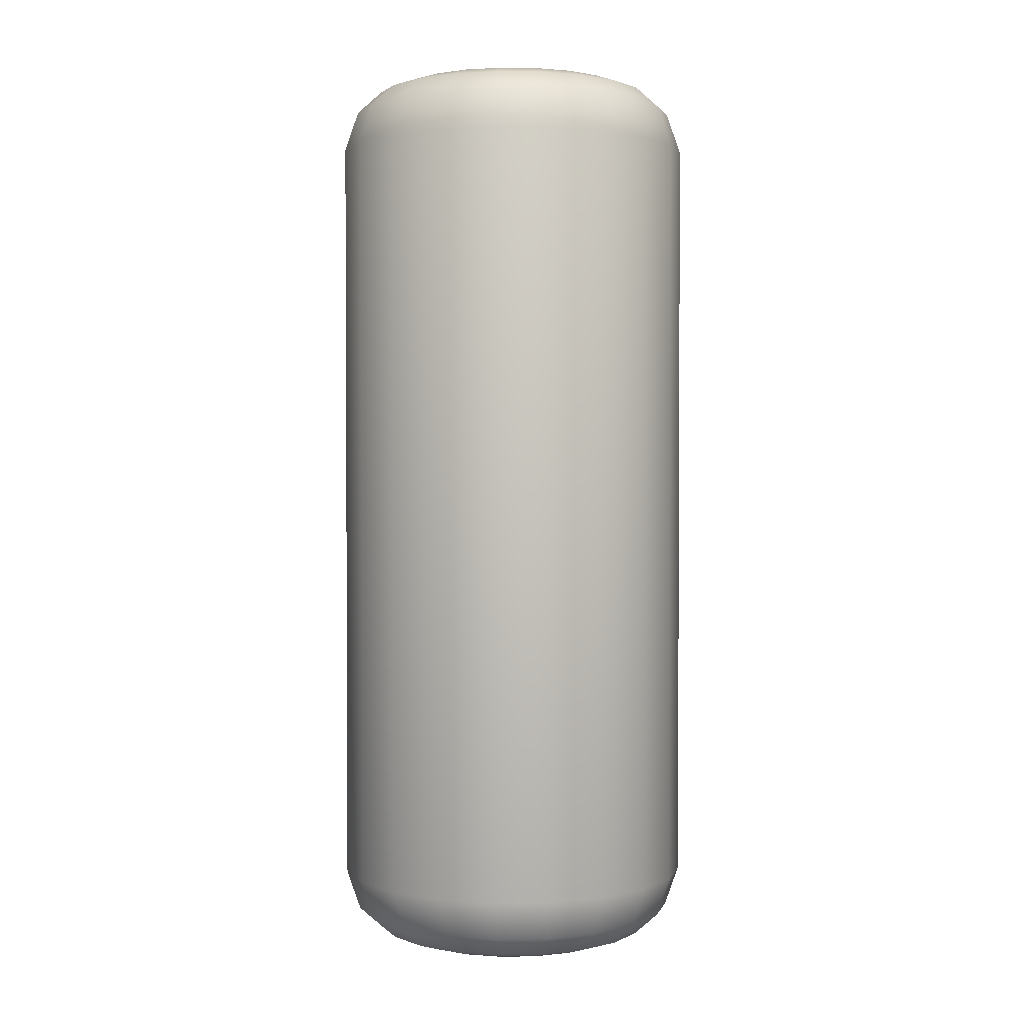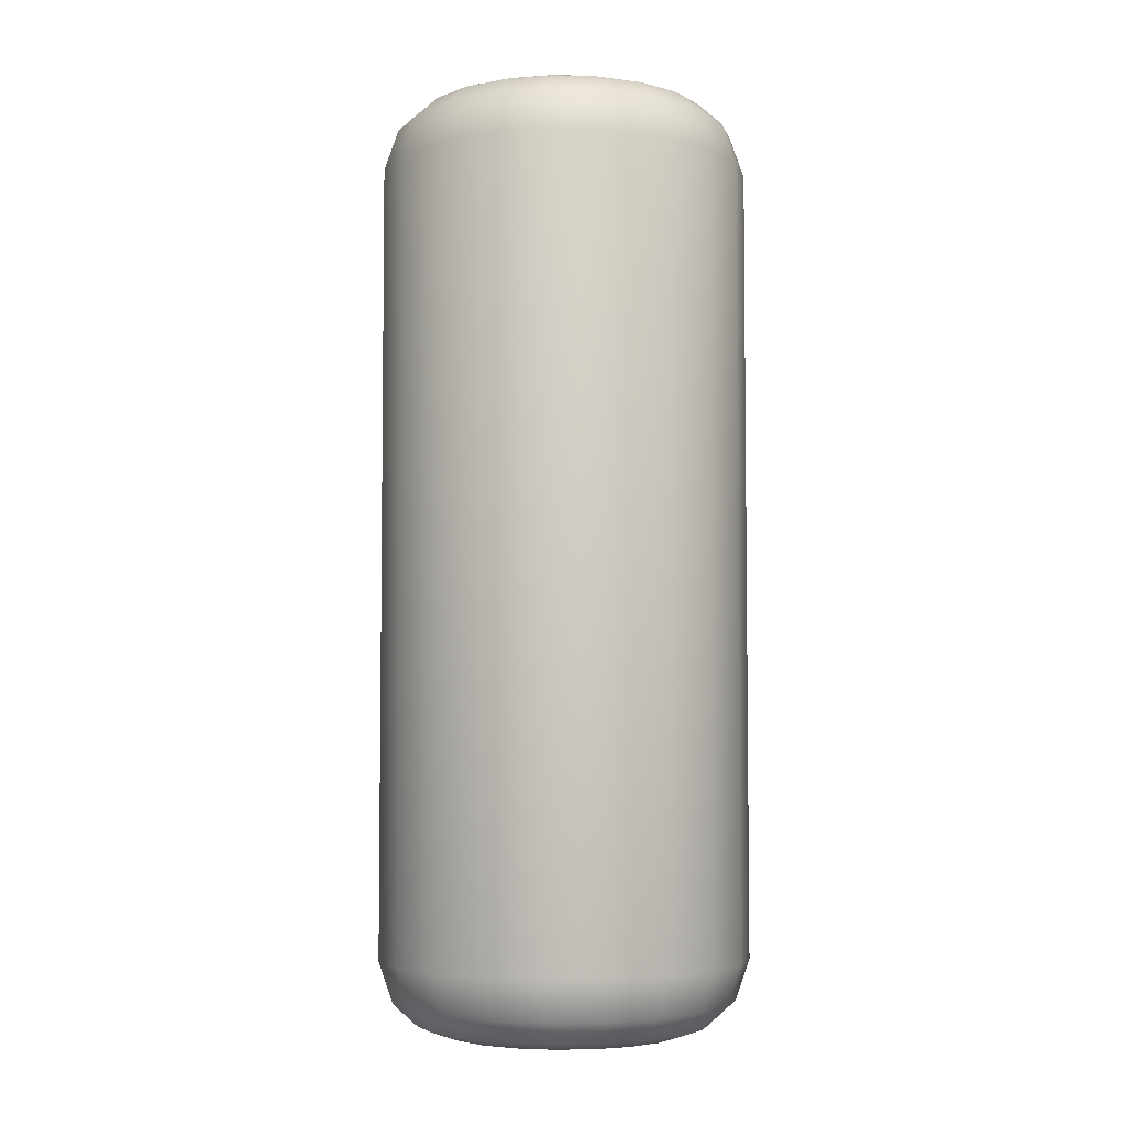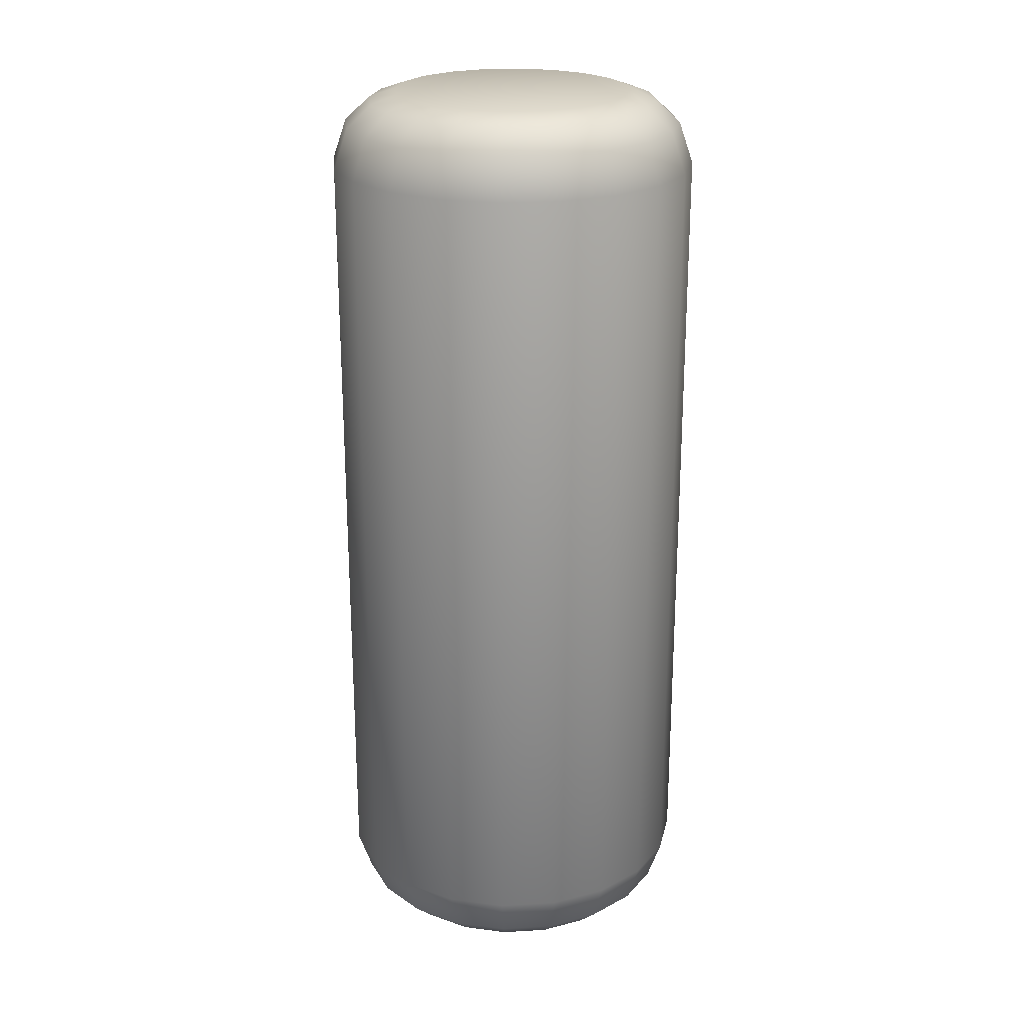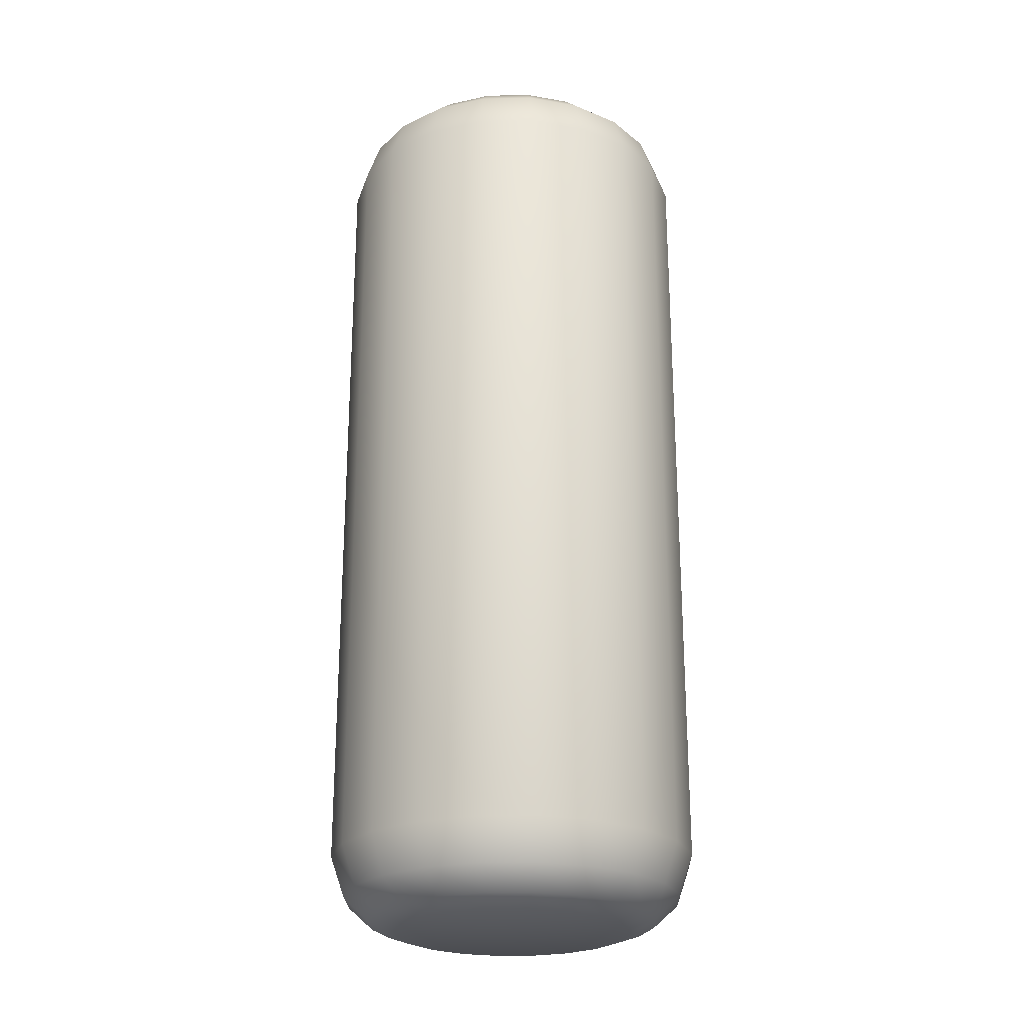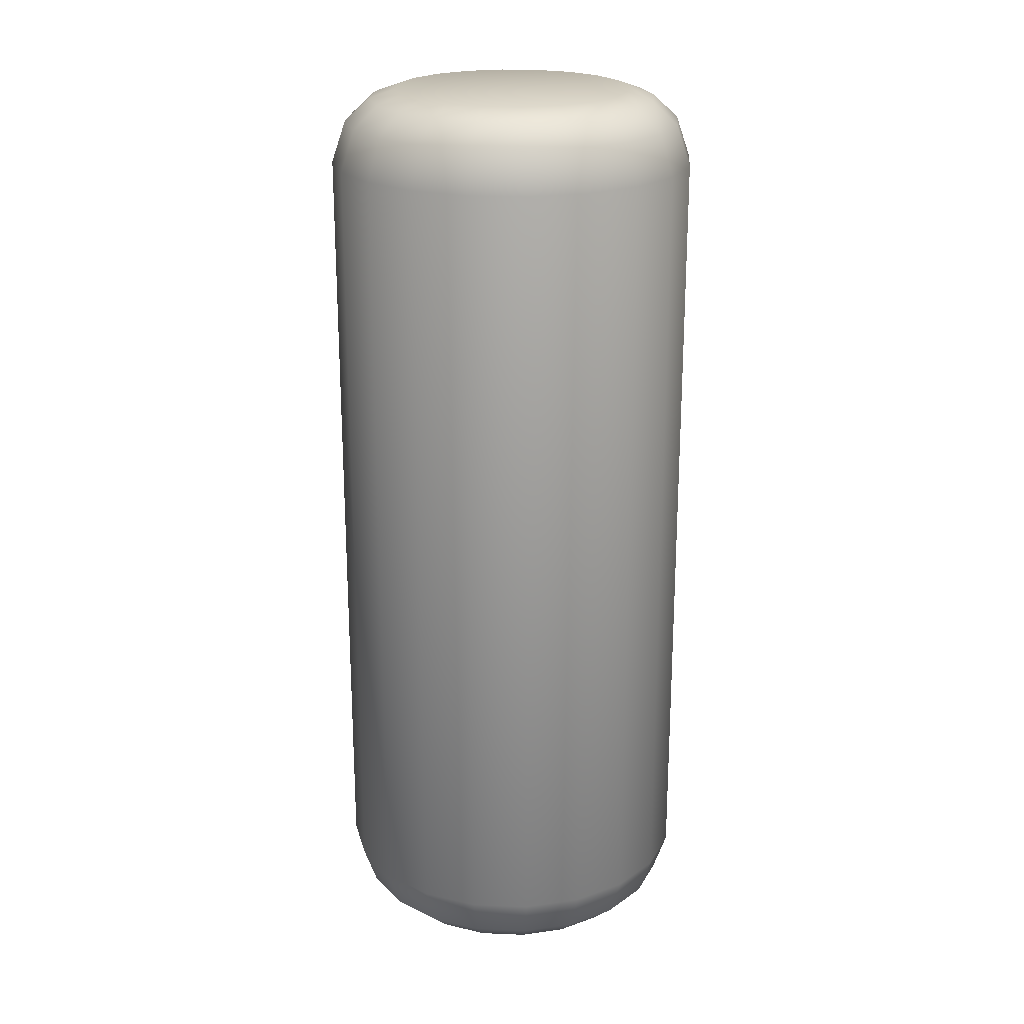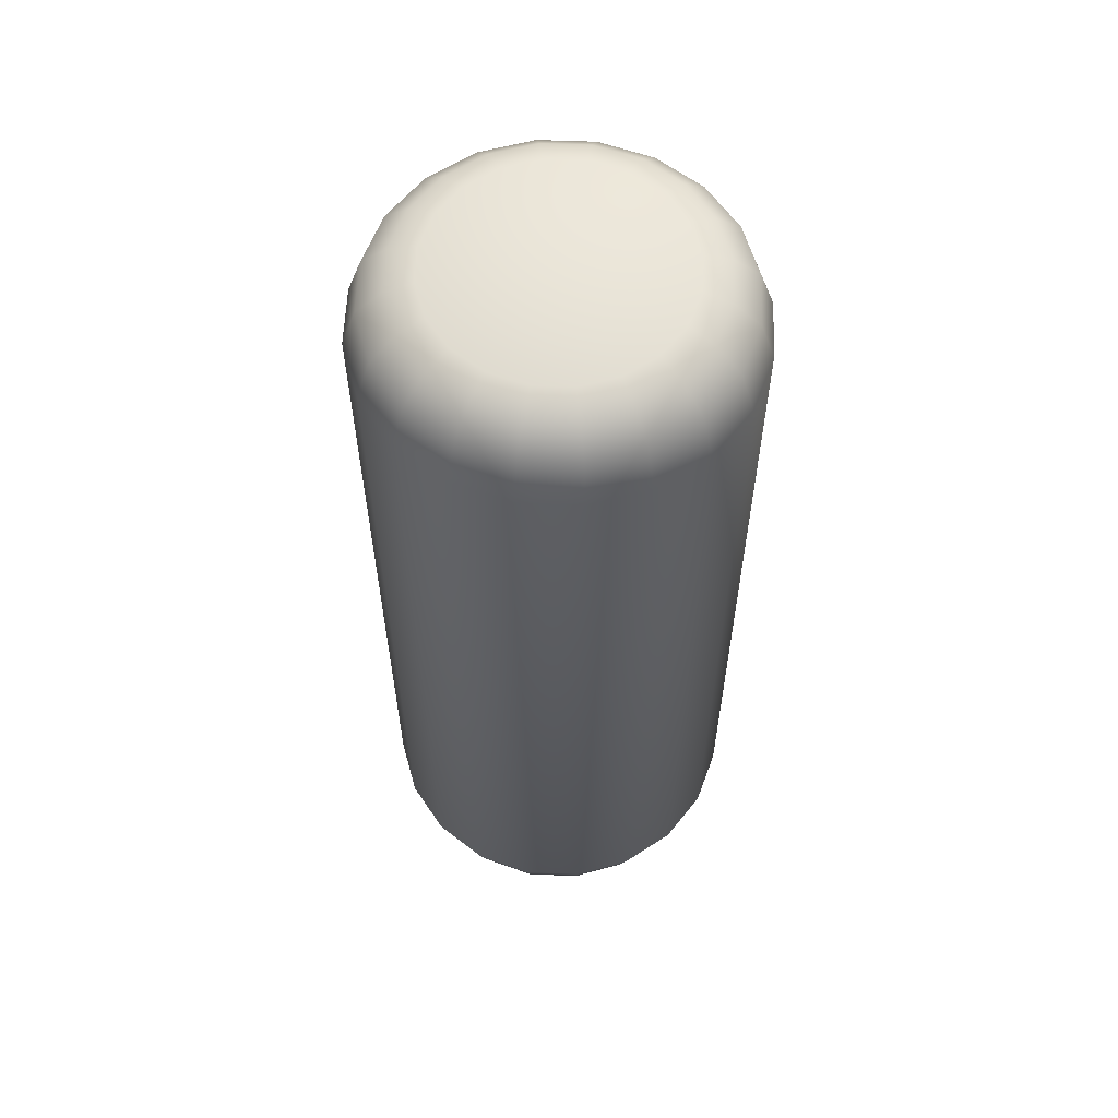
<metadata>
{"format":"obj","ext":"obj","renderer":"f3d","projection":"perspective","resolution":1024,"background":"white","views":[{"elev":1.9,"azim":-156.3,"up":"+Y"},{"elev":-4.7,"azim":76.4,"up":"+Y"},{"elev":23.1,"azim":-104.7,"up":"+Y"},{"elev":-24.2,"azim":118.9,"up":"+Y"},{"elev":21.9,"azim":139.1,"up":"+Y"},{"elev":59.3,"azim":29.3,"up":"+Y"}]}
</metadata>
<code>
o Hexoganal_module_03.015_Cylinder.013
v 7.233 33.65 0
v 6.879 33.65 2.235
v 5.851 33.65 4.251
v 4.251 33.65 5.851
v 2.235 33.65 6.879
v 1.1e-05 33.65 7.233
v -2.235 33.65 6.879
v -4.251 33.65 5.851
v -5.851 33.65 4.251
v -6.879 33.65 2.235
v -7.233 33.65 1e-06
v -6.879 33.65 -2.235
v -5.851 33.65 -4.251
v -4.251 33.65 -5.851
v -2.235 33.65 -6.879
v 1.1e-05 33.65 -7.233
v 2.235 33.65 -6.879
v 4.251 33.65 -5.851
v 5.851 33.65 -4.251
v 6.879 33.65 -2.235
v 6.358 35.24 2.066
v 6.685 35.24 0
v 5.408 35.24 3.929
v 3.93 35.24 5.408
v 2.066 35.24 6.358
v 1.1e-05 35.24 6.685
v -2.066 35.24 6.358
v -3.929 35.24 5.408
v -5.408 35.24 3.929
v -6.358 35.24 2.066
v -6.685 35.24 1e-06
v -6.358 35.24 -2.066
v -5.408 35.24 -3.929
v -3.929 35.24 -5.408
v -2.066 35.24 -6.358
v 1.1e-05 35.24 -6.685
v 2.066 35.24 -6.358
v 3.93 35.24 -5.408
v 5.408 35.24 -3.929
v 6.358 35.24 -2.066
v 5.426 36.13 1.763
v 5.705 36.13 0
v 4.616 36.13 3.354
v 3.354 36.13 4.616
v 1.763 36.13 5.426
v 1.1e-05 36.13 5.705
v -1.763 36.13 5.426
v -3.354 36.13 4.616
v -4.616 36.13 3.354
v -5.426 36.13 1.763
v -5.705 36.13 1e-06
v -5.426 36.13 -1.763
v -4.616 36.13 -3.354
v -3.354 36.13 -4.616
v -1.763 36.13 -5.426
v 1.1e-05 36.13 -5.705
v 1.763 36.13 -5.426
v 3.354 36.13 -4.616
v 4.616 36.13 -3.354
v 5.426 36.13 -1.763
v 4.443 36.49 1.443
v 4.671 36.49 0
v 3.779 36.49 2.746
v 2.746 36.49 3.779
v 1.443 36.49 4.442
v 1.1e-05 36.49 4.671
v -1.443 36.49 4.442
v -2.746 36.49 3.779
v -3.779 36.49 2.746
v -4.442 36.49 1.443
v -4.671 36.49 1e-06
v -4.442 36.49 -1.443
v -3.779 36.49 -2.746
v -2.746 36.49 -3.779
v -1.443 36.49 -4.442
v 1.1e-05 36.49 -4.671
v 1.443 36.49 -4.442
v 2.746 36.49 -3.779
v 3.779 36.49 -2.746
v 4.443 36.49 -1.443
v 7.233 2.838 0
v 6.879 2.838 2.235
v 5.851 2.838 4.251
v 4.251 2.838 5.851
v 2.235 2.838 6.879
v 1.1e-05 2.838 7.233
v -2.235 2.838 6.879
v -4.251 2.838 5.851
v -5.851 2.838 4.251
v -6.879 2.838 2.235
v -7.233 2.838 1e-06
v -6.879 2.838 -2.235
v -5.851 2.838 -4.251
v -4.251 2.838 -5.851
v -2.235 2.838 -6.879
v 1.1e-05 2.838 -7.233
v 2.235 2.838 -6.879
v 4.251 2.838 -5.851
v 5.851 2.838 -4.251
v 6.879 2.838 -2.235
v 6.358 1.249 2.066
v 6.685 1.249 0
v 5.408 1.249 3.929
v 3.93 1.249 5.408
v 2.066 1.249 6.358
v 1.1e-05 1.249 6.685
v -2.066 1.249 6.358
v -3.929 1.249 5.408
v -5.408 1.249 3.929
v -6.358 1.249 2.066
v -6.685 1.249 1e-06
v -6.358 1.249 -2.066
v -5.408 1.249 -3.929
v -3.929 1.249 -5.408
v -2.066 1.249 -6.358
v 1.1e-05 1.249 -6.685
v 2.066 1.249 -6.358
v 3.93 1.249 -5.408
v 5.408 1.249 -3.929
v 6.358 1.249 -2.066
v 5.426 0.357 1.763
v 5.705 0.357 0
v 4.616 0.357 3.354
v 3.354 0.357 4.616
v 1.763 0.357 5.426
v 1.1e-05 0.357 5.705
v -1.763 0.357 5.426
v -3.354 0.357 4.616
v -4.616 0.357 3.354
v -5.426 0.357 1.763
v -5.705 0.357 1e-06
v -5.426 0.357 -1.763
v -4.616 0.357 -3.354
v -3.354 0.357 -4.616
v -1.763 0.357 -5.426
v 1.1e-05 0.357 -5.705
v 1.763 0.357 -5.426
v 3.354 0.357 -4.616
v 4.616 0.357 -3.354
v 5.426 0.357 -1.763
v 4.443 0 1.443
v 4.671 0 0
v 3.779 0 2.746
v 2.746 0 3.779
v 1.443 0 4.442
v 1.1e-05 0 4.671
v -1.443 0 4.442
v -2.746 0 3.779
v -3.779 0 2.746
v -4.442 0 1.443
v -4.671 0 1e-06
v -4.442 0 -1.443
v -3.779 0 -2.746
v -2.746 0 -3.779
v -1.443 0 -4.442
v 1.1e-05 0 -4.671
v 1.443 0 -4.442
v 2.746 0 -3.779
v 3.779 0 -2.746
v 4.443 0 -1.443
f 3 83 82 2
f 4 84 83 3
f 5 85 84 4
f 6 86 85 5
f 10 90 89 9
f 8 88 87 7
f 9 89 88 8
f 11 91 90 10
f 12 92 91 11
f 13 93 92 12
f 14 94 93 13
f 15 95 94 14
f 16 96 95 15
f 17 97 96 16
f 18 98 97 17
f 19 99 98 18
f 20 100 99 19
f 1 81 100 20
f 8 7 27 28
f 3 2 21 23
f 20 19 39 40
f 15 14 34 35
f 10 9 29 30
f 5 4 24 25
f 17 16 36 37
f 12 11 31 32
f 7 6 26 27
f 7 87 86 6
f 2 82 81 1
f 25 24 44 45
f 32 31 51 52
f 39 38 58 59
f 24 23 43 44
f 31 30 50 51
f 38 37 57 58
f 23 21 41 43
f 30 29 49 50
f 37 36 56 57
f 13 12 32 33
f 18 17 37 38
f 6 5 25 26
f 11 10 30 31
f 16 15 35 36
f 1 20 40 22
f 4 3 23 24
f 9 8 28 29
f 2 1 22 21
f 14 13 33 34
f 19 18 38 39
f 60 59 79 80
f 45 44 64 65
f 52 51 71 72
f 59 58 78 79
f 44 43 63 64
f 51 50 70 71
f 58 57 77 78
f 43 41 61 63
f 50 49 69 70
f 40 39 59 60
f 33 32 52 53
f 26 25 45 46
f 22 40 60 42
f 34 33 53 54
f 27 26 46 47
f 35 34 54 55
f 28 27 47 48
f 36 35 55 56
f 29 28 48 49
f 21 22 42 41
f 73 72 63 61
f 72 71 64 63
f 71 70 65 64
f 70 69 66 65
f 66 69 68 67
f 74 73 61 62
f 62 80 75 74
f 80 79 76 75
f 76 79 78 77
f 53 52 72 73
f 46 45 65 66
f 42 60 80 62
f 54 53 73 74
f 47 46 66 67
f 55 54 74 75
f 48 47 67 68
f 56 55 75 76
f 49 48 68 69
f 41 42 62 61
f 57 56 76 77
f 88 108 107 87
f 83 103 101 82
f 100 120 119 99
f 95 115 114 94
f 90 110 109 89
f 85 105 104 84
f 97 117 116 96
f 92 112 111 91
f 87 107 106 86
f 105 125 124 104
f 112 132 131 111
f 119 139 138 118
f 104 124 123 103
f 111 131 130 110
f 118 138 137 117
f 103 123 121 101
f 110 130 129 109
f 117 137 136 116
f 93 113 112 92
f 98 118 117 97
f 86 106 105 85
f 91 111 110 90
f 96 116 115 95
f 81 102 120 100
f 84 104 103 83
f 89 109 108 88
f 82 101 102 81
f 94 114 113 93
f 99 119 118 98
f 140 160 159 139
f 125 145 144 124
f 132 152 151 131
f 139 159 158 138
f 124 144 143 123
f 131 151 150 130
f 138 158 157 137
f 123 143 141 121
f 130 150 149 129
f 120 140 139 119
f 113 133 132 112
f 106 126 125 105
f 102 122 140 120
f 114 134 133 113
f 107 127 126 106
f 115 135 134 114
f 108 128 127 107
f 116 136 135 115
f 109 129 128 108
f 101 121 122 102
f 153 141 143 152
f 152 143 144 151
f 151 144 145 150
f 150 145 146 149
f 146 147 148 149
f 154 142 141 153
f 142 154 155 160
f 160 155 156 159
f 156 157 158 159
f 133 153 152 132
f 126 146 145 125
f 122 142 160 140
f 134 154 153 133
f 127 147 146 126
f 135 155 154 134
f 128 148 147 127
f 136 156 155 135
f 129 149 148 128
f 121 141 142 122
f 137 157 156 136

</code>
